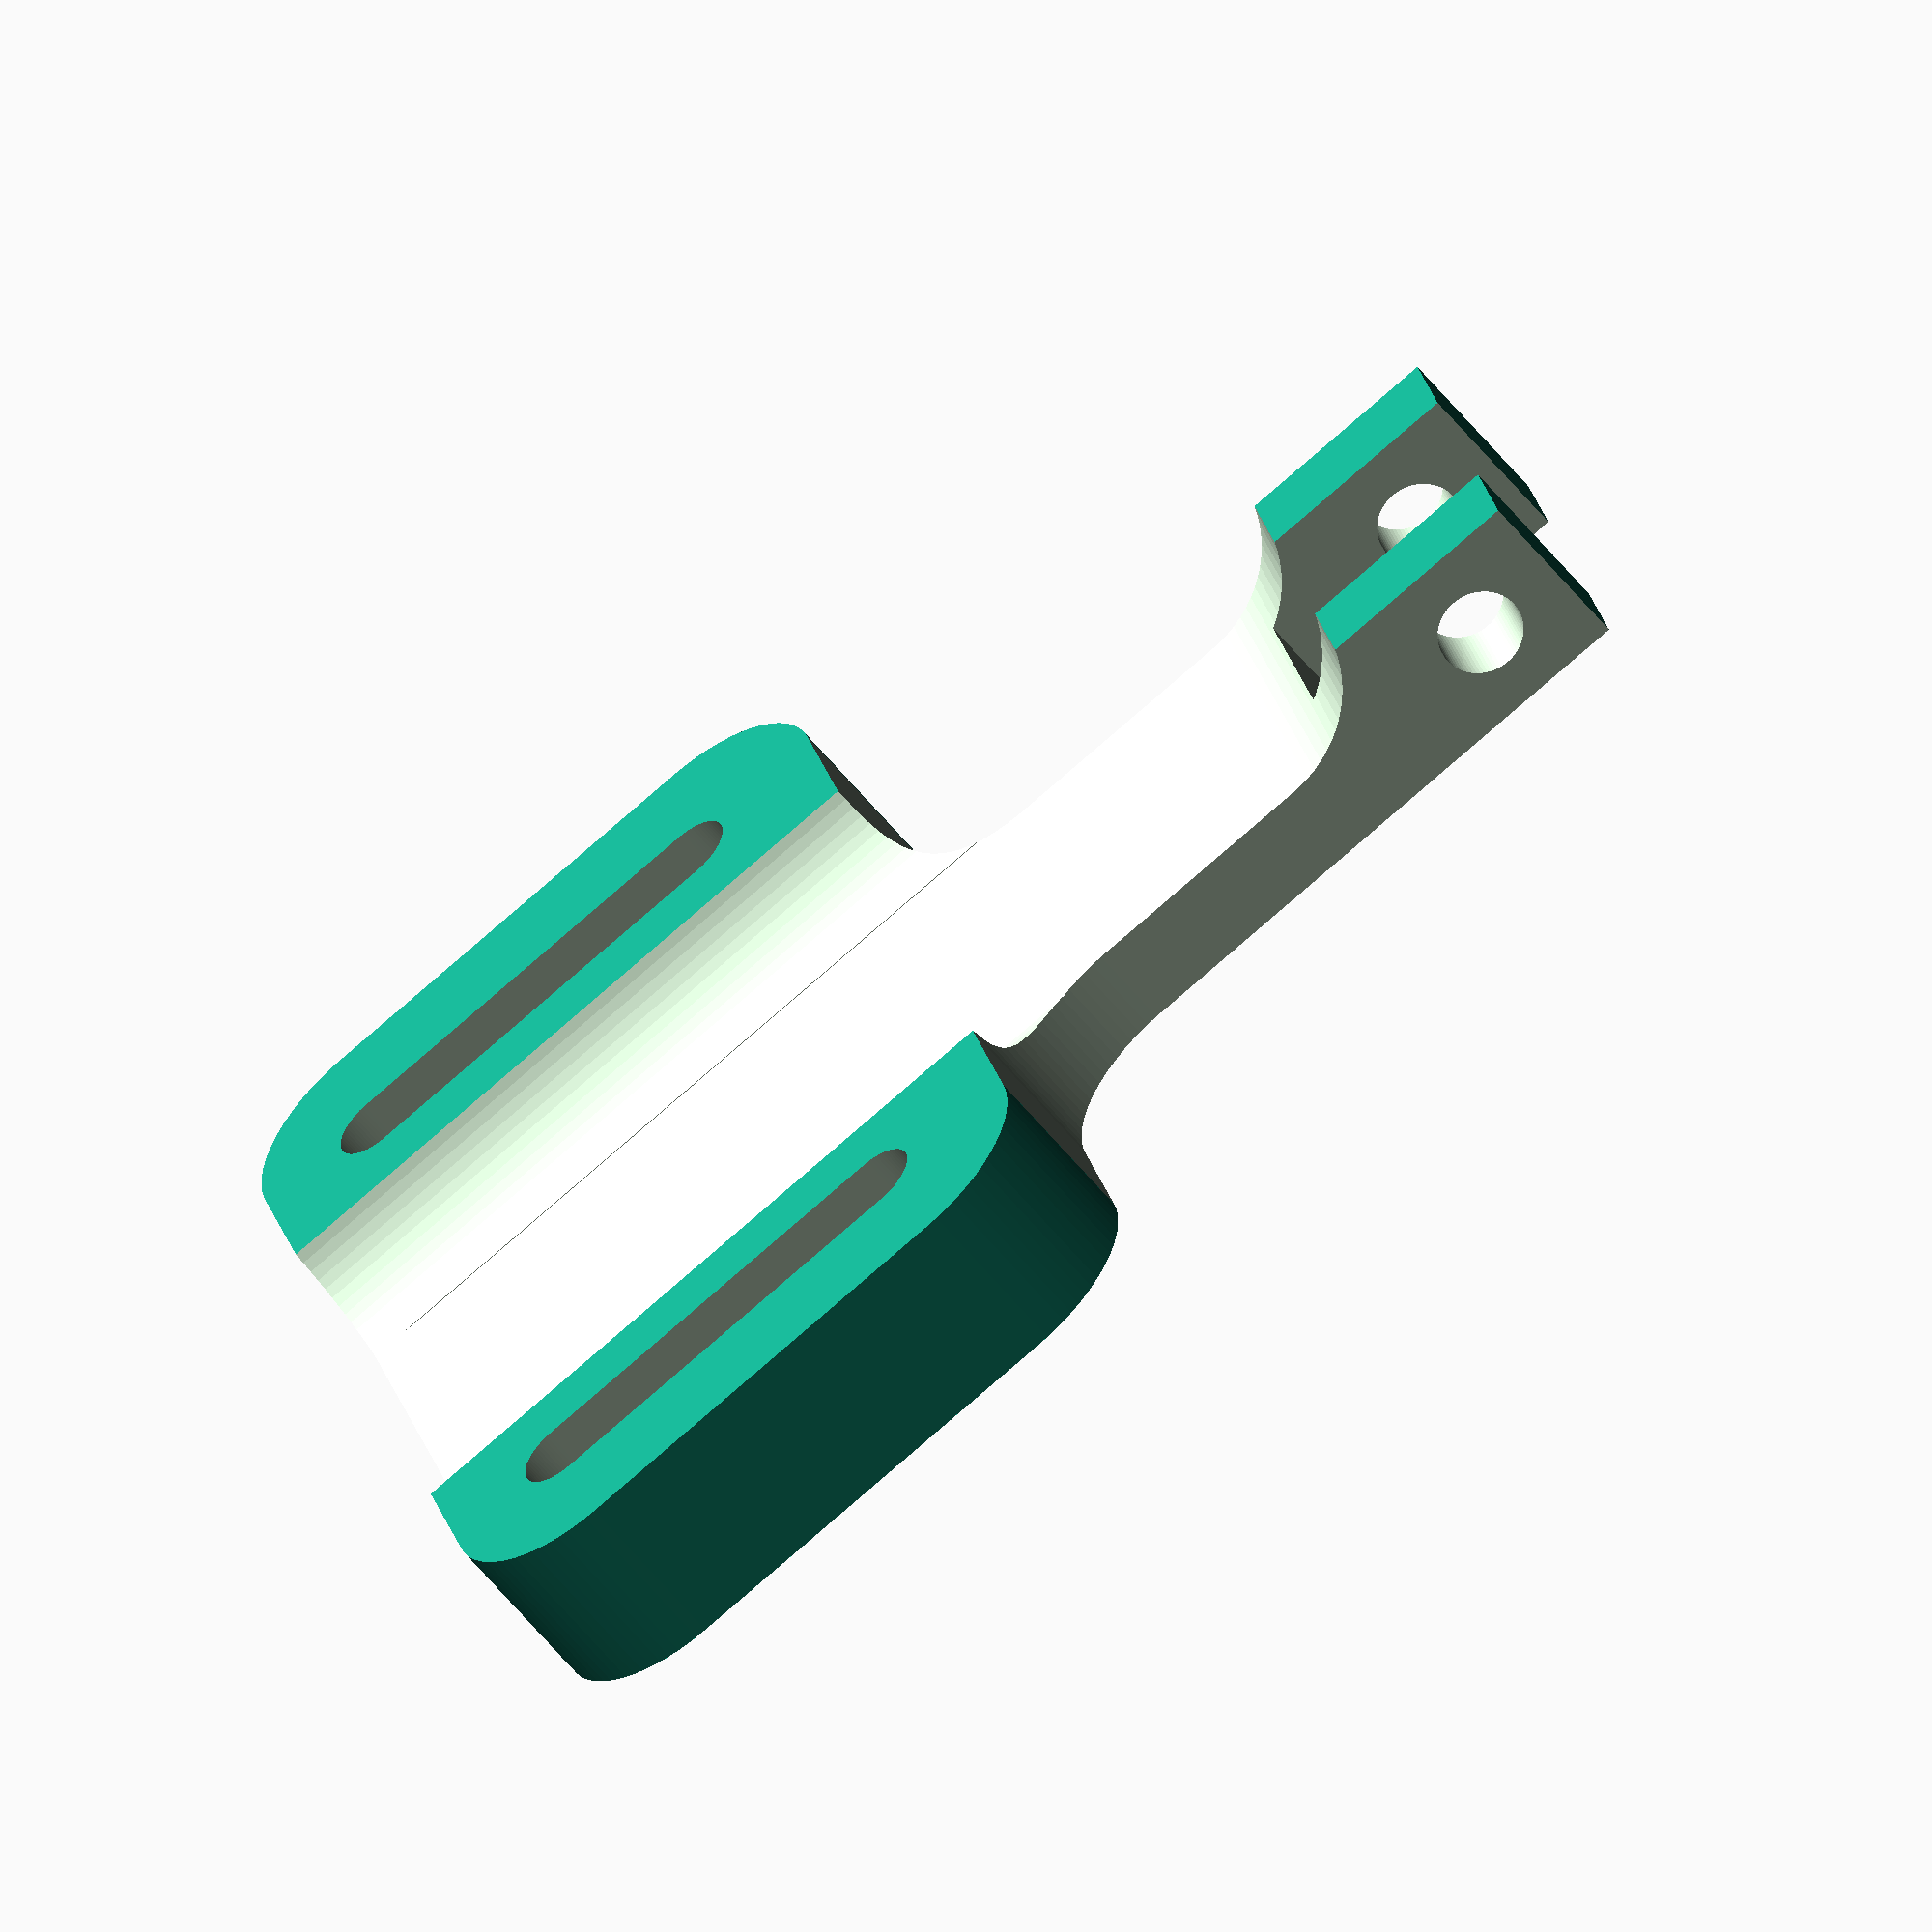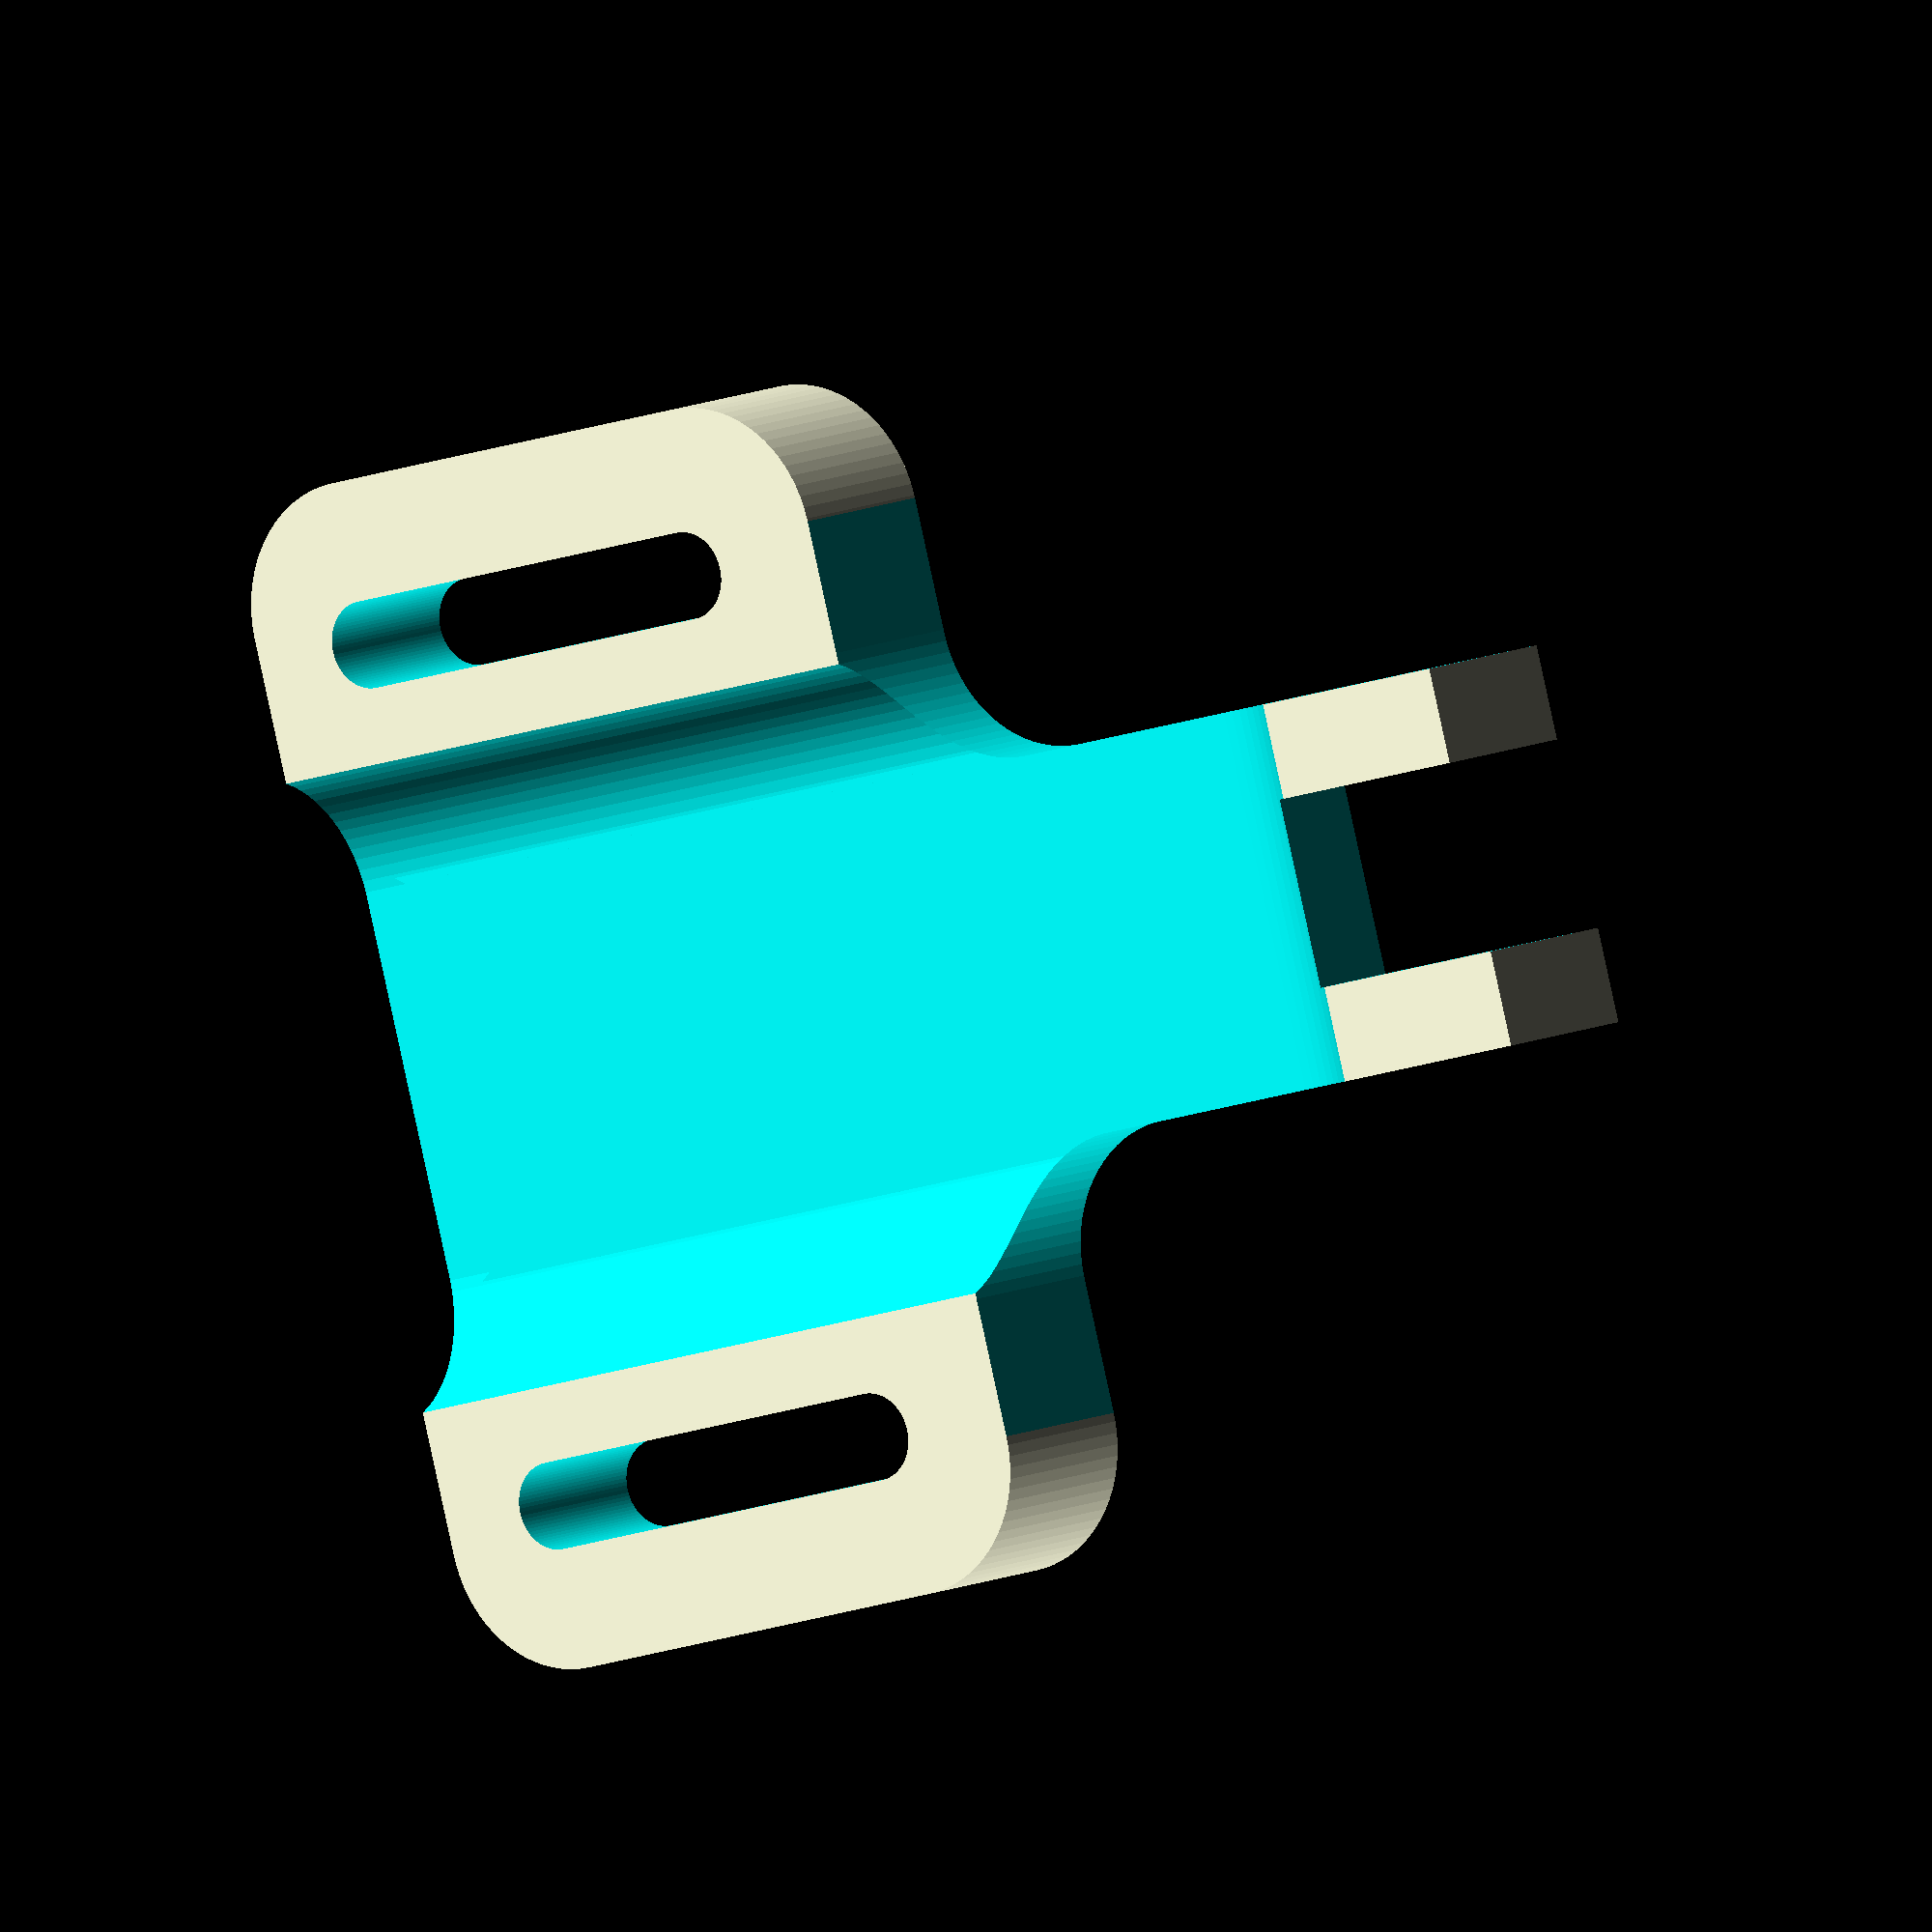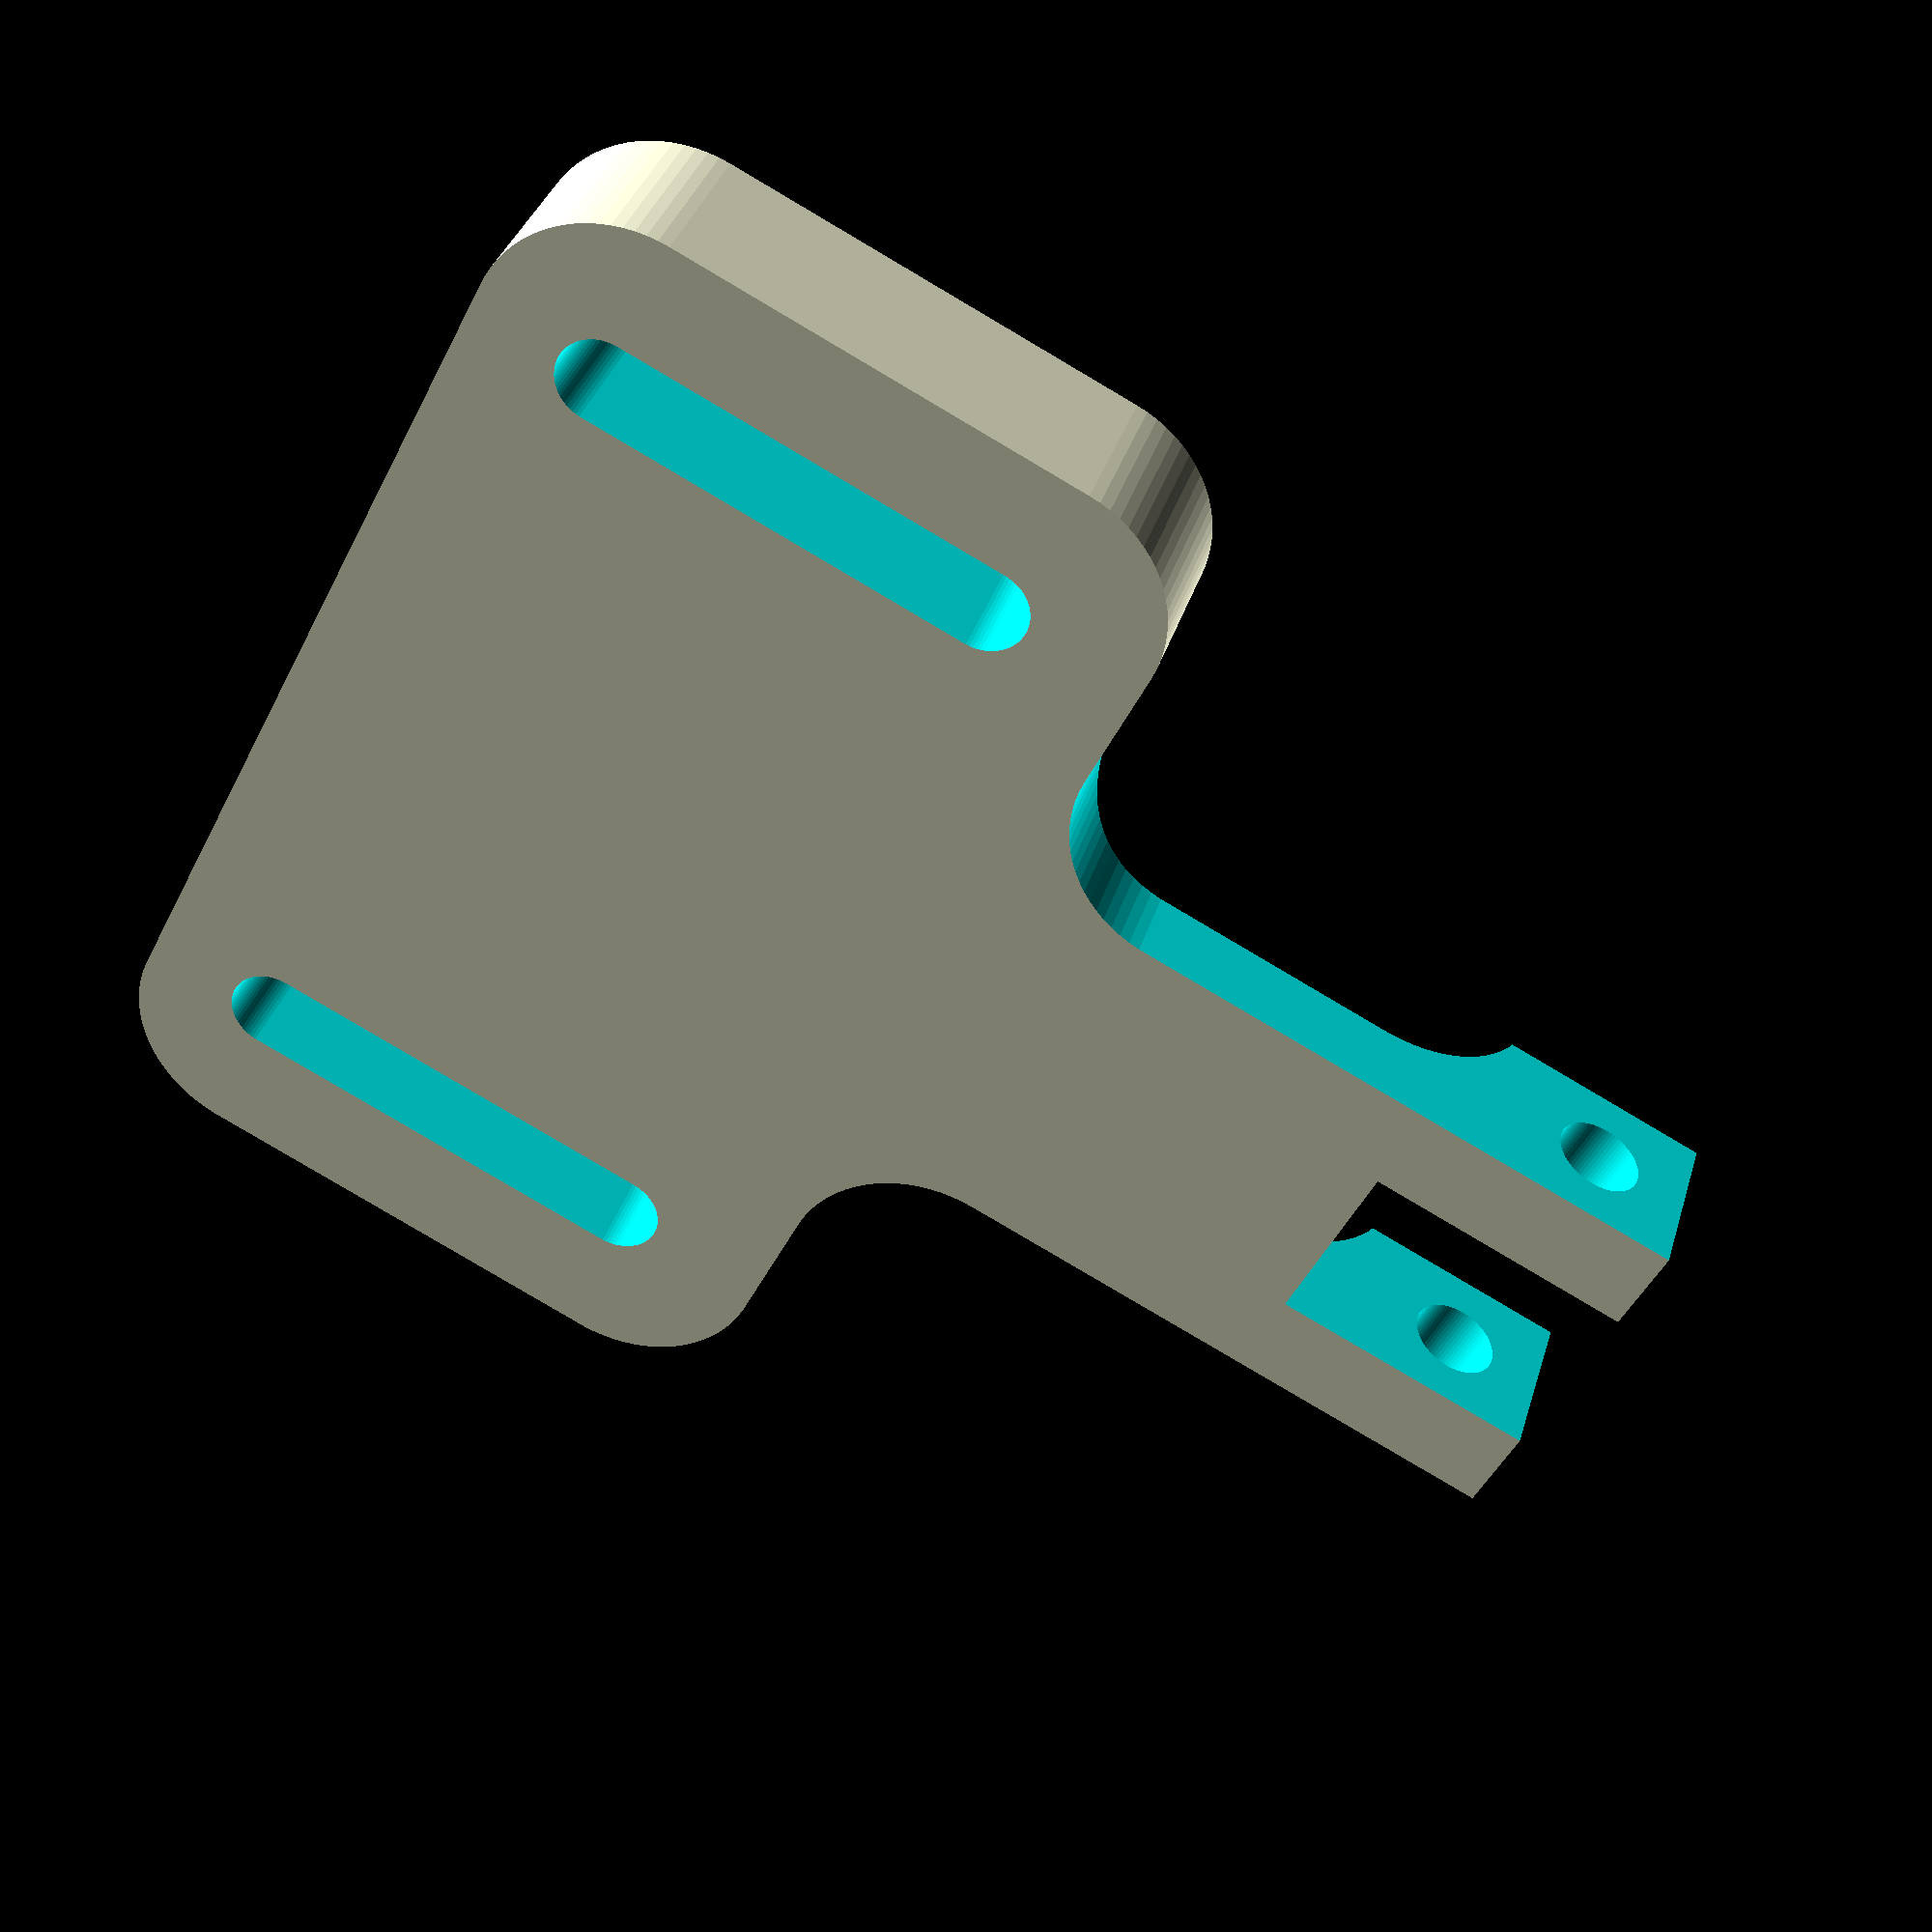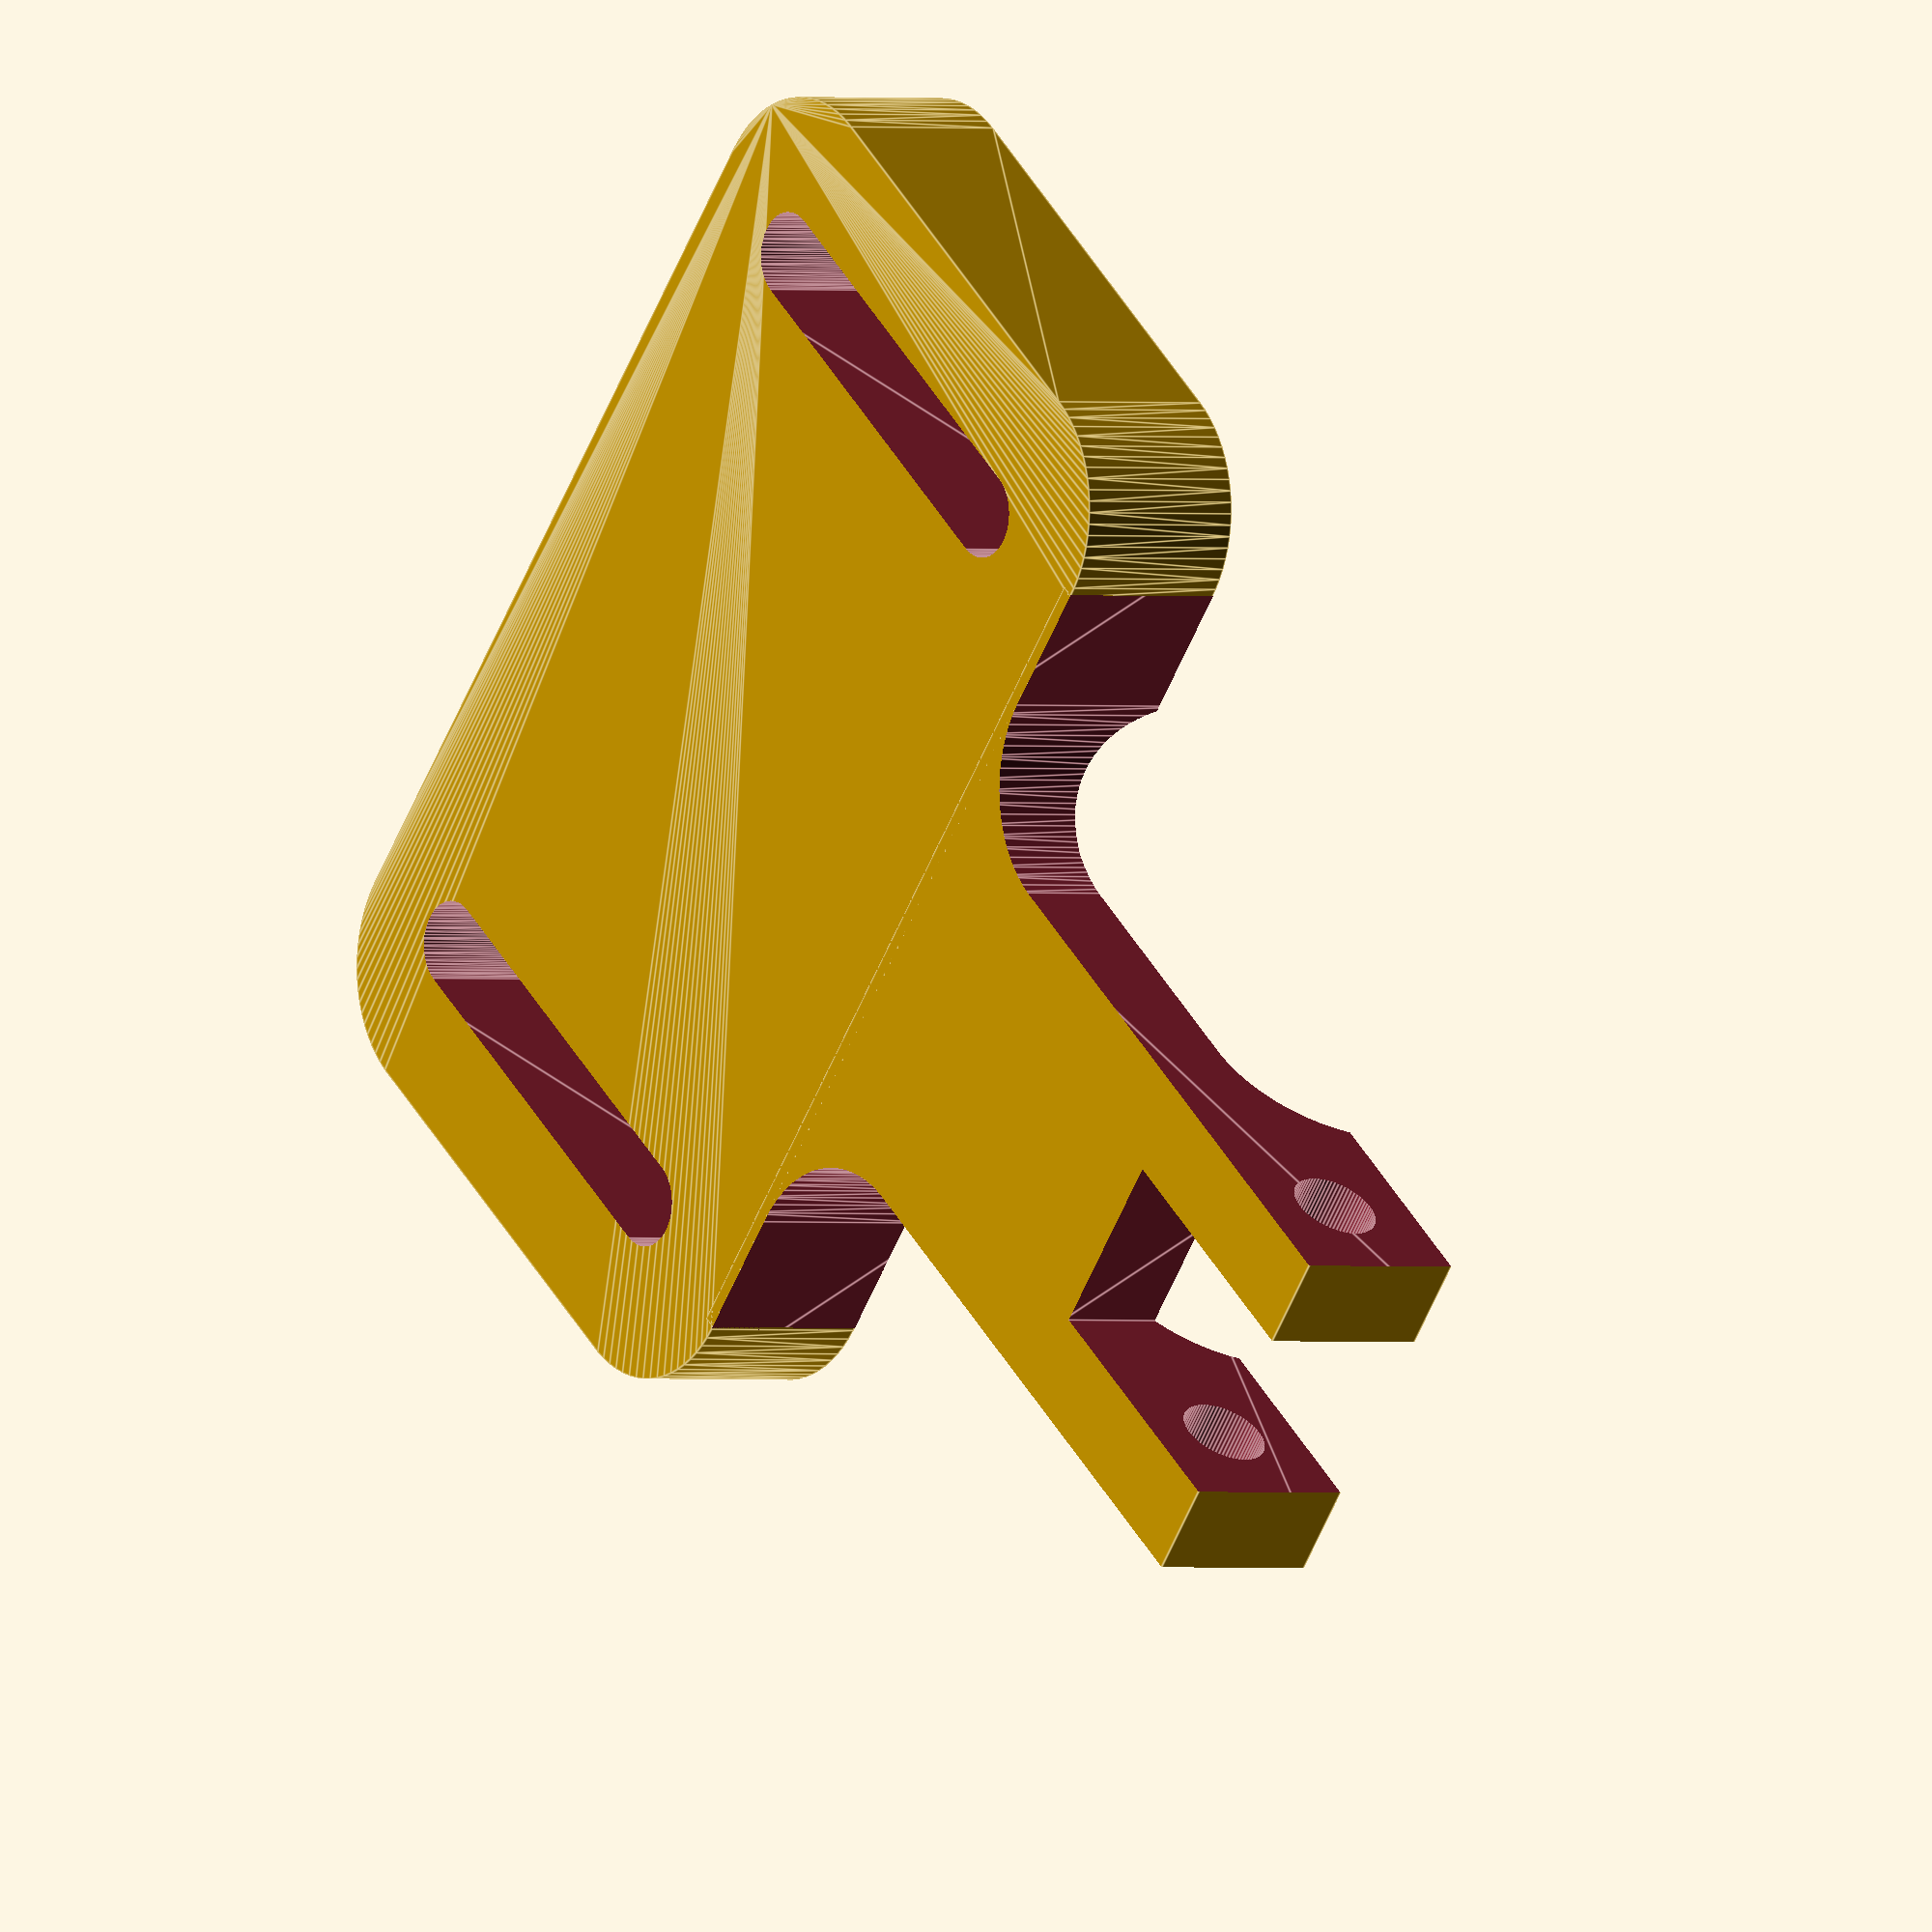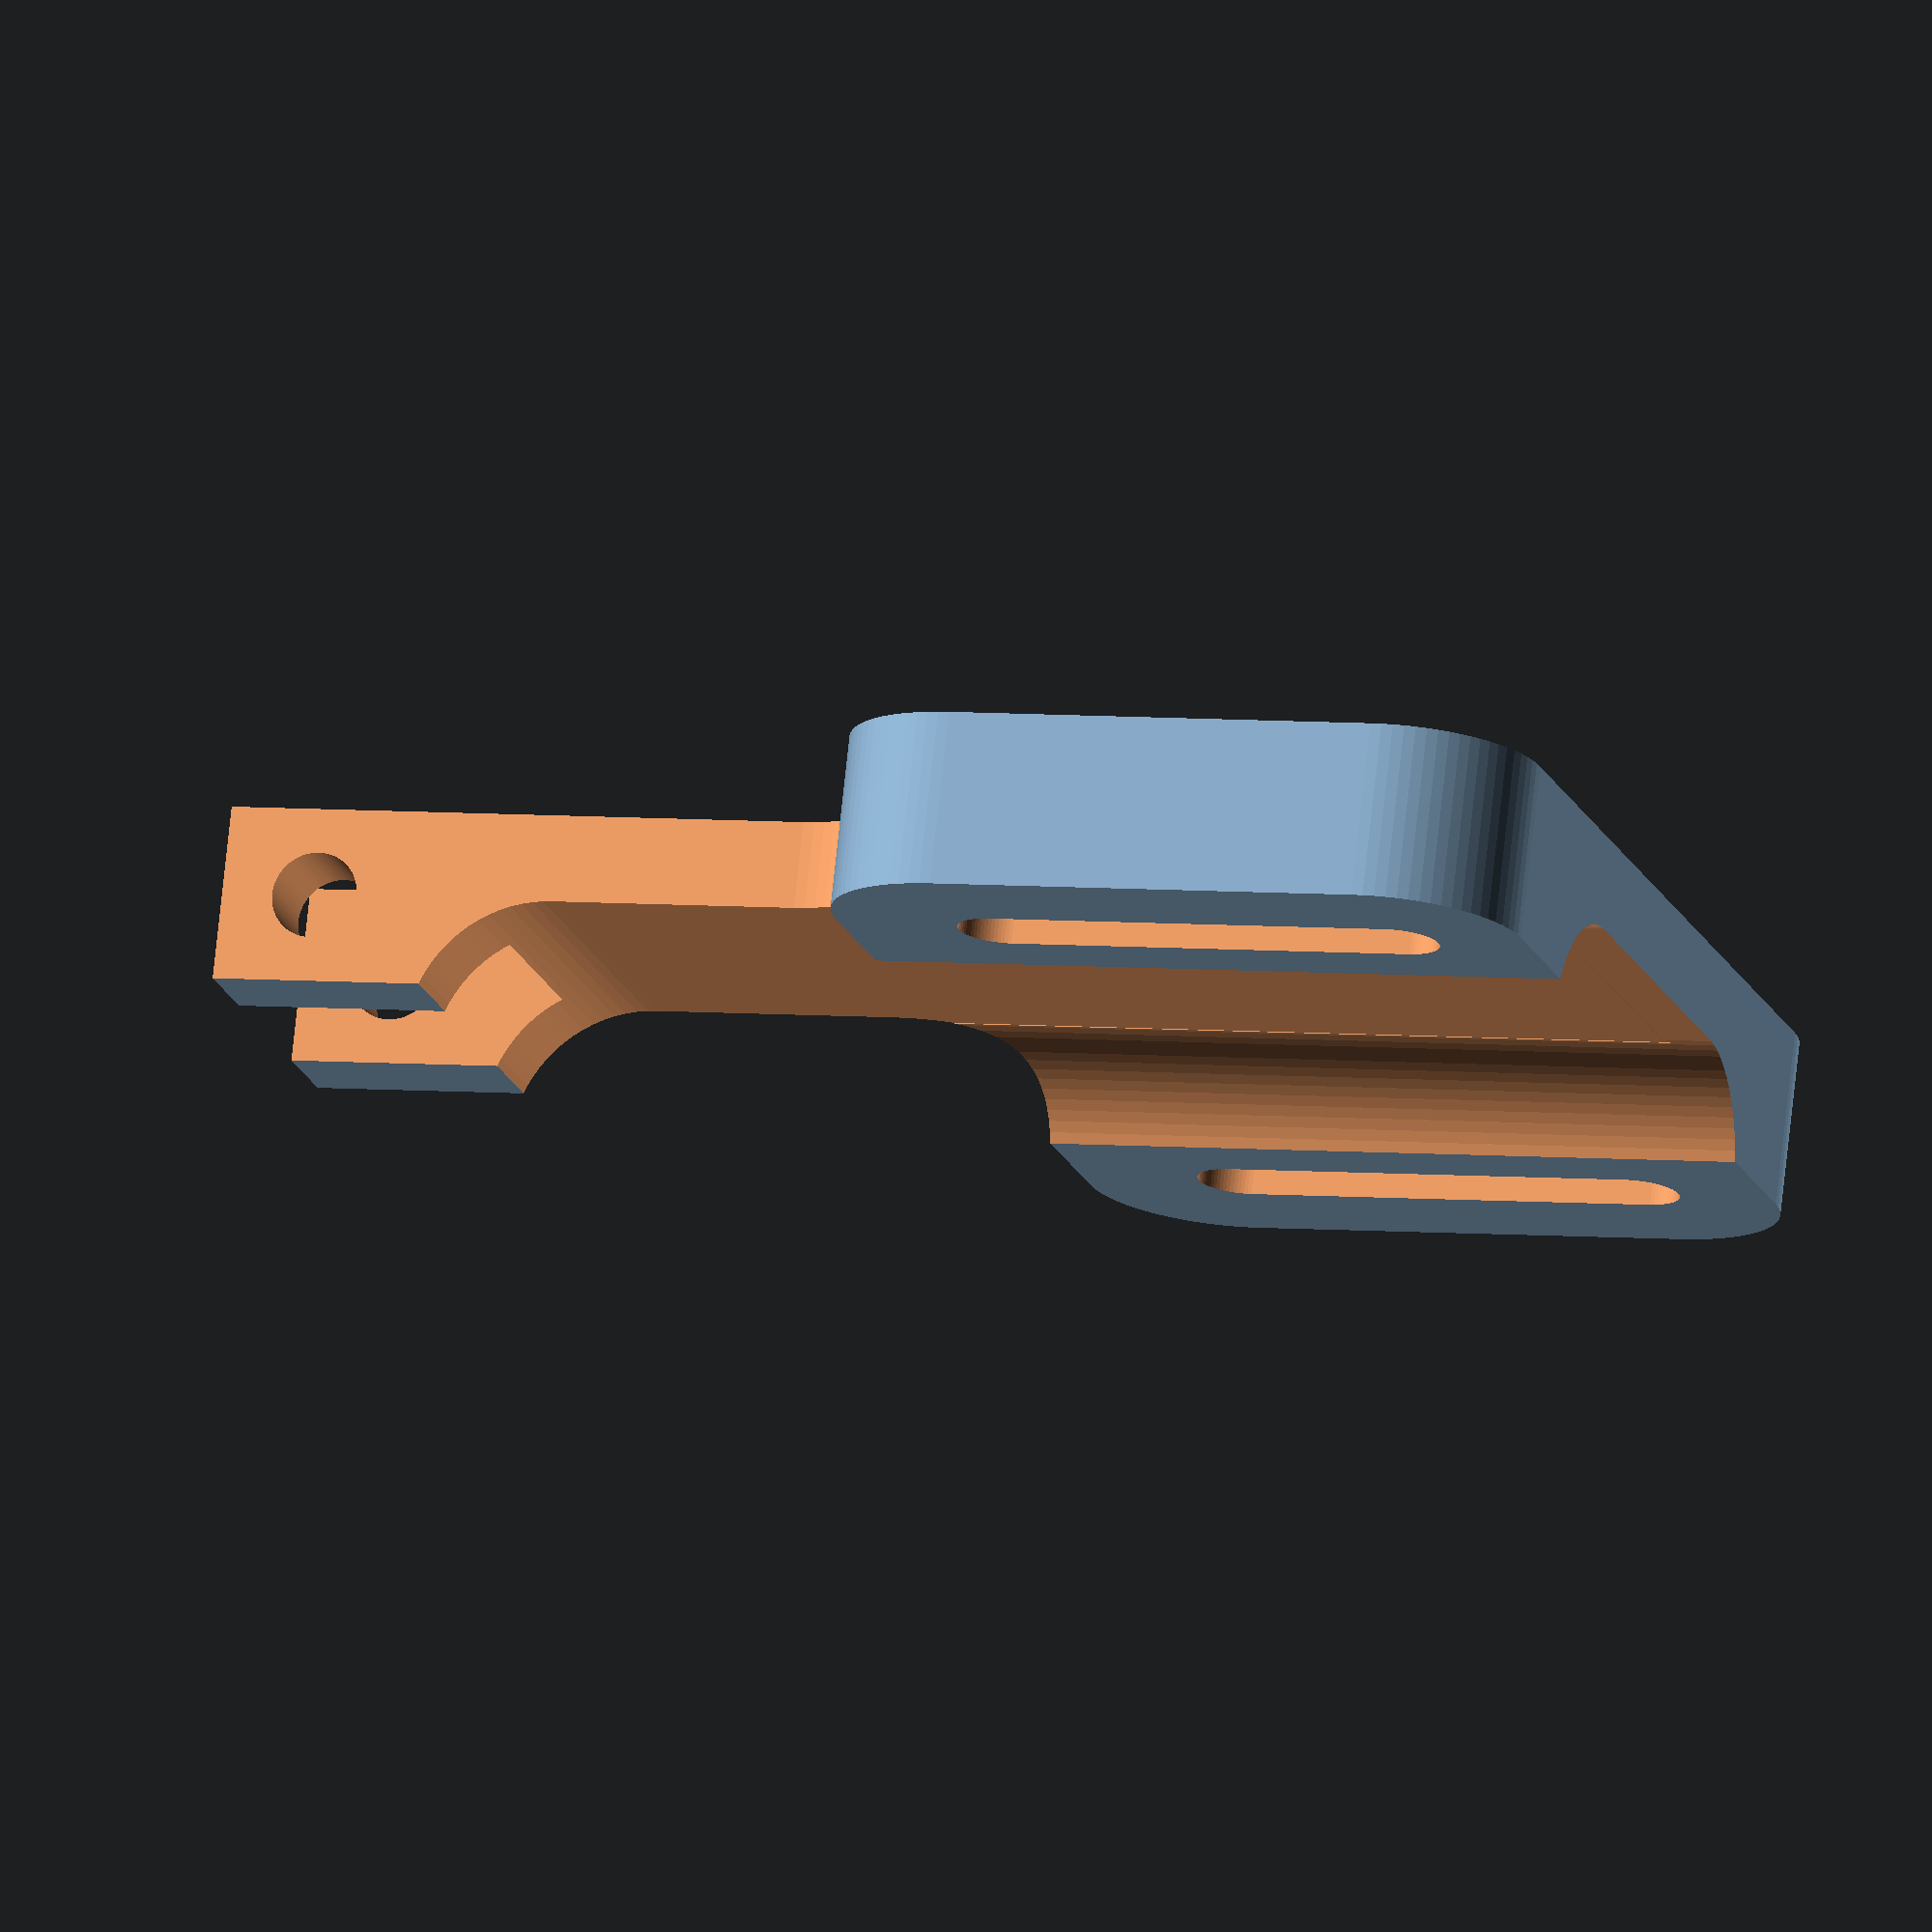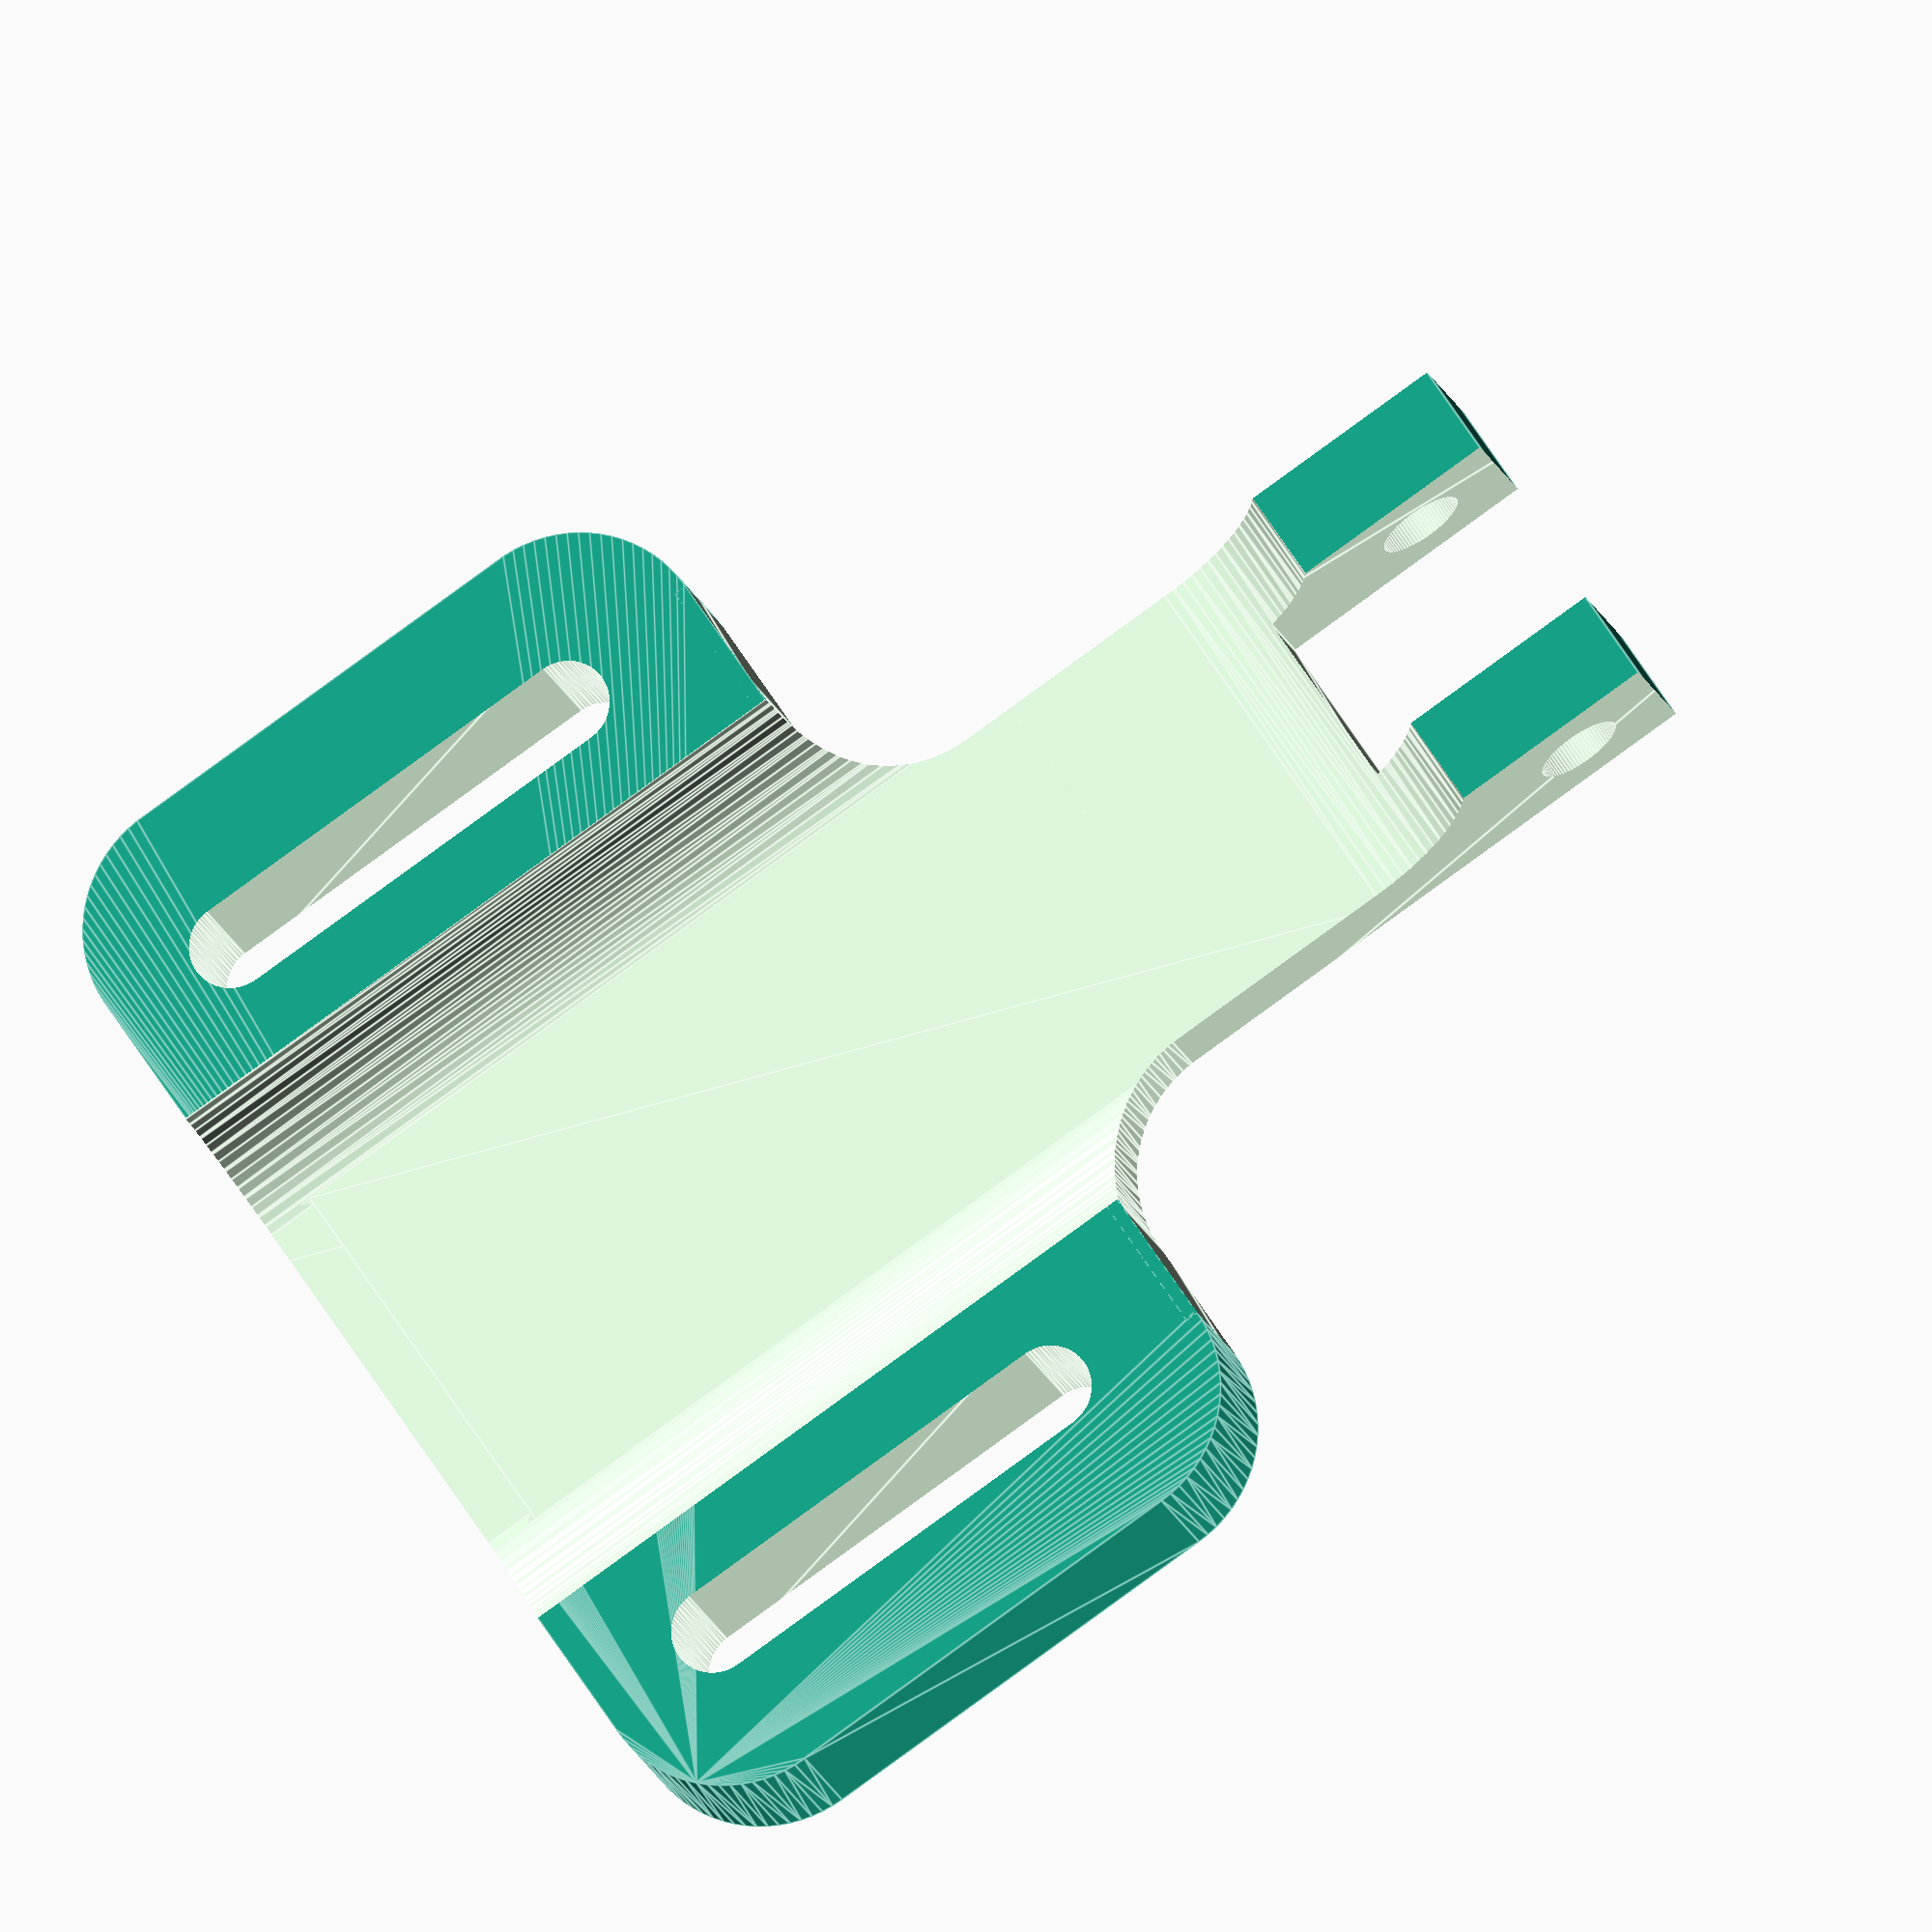
<openscad>
$fn=75;
$m3_hole=3.2;

module air_holes() {
  for (s = [0 : 22.5 : 360])
    rotate([0, 0, s]) translate([0, 0, -8]) rotate([75, 0, 0])
      cylinder(d=2.2, h=26);
}

module shroud_torus() {
  // inner inverted circle ring cutout
  difference() {
    rotate_extrude() translate([16, -3, 0]) square([10, 3]);
    rotate_extrude() translate([17, 0, 0]) circle(d=6.6);
  }
  // Outer ring
  rotate_extrude() translate([26, 0, 0]) hull() {
    circle(d=6); translate([-3, 0, 0]) circle(d=6);
  }
}

module fan_attachment() {
  // inner bit
  $h=12;
  translate([0, 0.7, $h/2-1]) hull() {
    cylinder(d=2, h=$h, center=true);
    translate([15, 11, 0]) cylinder(d=2, h=$h, center=true);
    translate([15, 0, 0]) cylinder(d=2, h=$h, center=true);
    translate([0, 11, 0]) cylinder(d=2, h=$h, center=true);
  }
  // outer bit
  translate([0, 0.7, $h/2-8]) hull() {
    cylinder(d=6, h=$h, center=true);
    translate([16, 11, 0]) cube([6, 6, $h], center=true);
    translate([16, 0, 0]) cube([6, 6, $h], center=true);
    translate([0, 11, 0]) cylinder(d=6, h=$h, center=true);
  }
  // base joint to shroud
  translate([0, -8.7, -8.0]) hull() {
    translate([0, -1, 0]) sphere(d=6, center=true);
    translate([25, 20.4, 0]) sphere(d=6, center=true);
    translate([25, 5, 0]) sphere(d=6, center=true);
    translate([0, 20.4, 0]) sphere(d=6, center=true);
  }
}


module shroud_attachment($diff) {
  if ($diff) {
    difference() {
      hull() {
        cube([6.5, 6.5, 18], center=true);
        translate([0, 0, 12]) rotate([0, 90, 0]) cylinder(d=6.5, h=6.5, center=true);
      }
      translate([0, 0, -3]) rotate([0, 90, 0]) cylinder(d=$m3_hole, h=40, center=true);
      translate([0, 0, 12]) rotate([0, 90, 0]) cylinder(d=$m3_hole, h=40, center=true);
    }
  }
  else {
    hull() {
      cube([7, 7, 18], center=true);
      translate([0, 0, 15]) cube([7, 7, 7], center=true);
    }
    translate([0, 0, -3]) rotate([0, 90, 0]) cylinder(d=$m3_hole, h=40, center=true);
    translate([0, 0, 12]) rotate([0, 90, 0]) cylinder(d=$m3_hole, h=40, center=true);
  }
}

module shroud() {
  shroud_torus();

  // scaffolding attachment
  translate([0, 24, 9])
    shroud_attachment(true);


  translate([-17, 29.5, 8]) {
    fan_attachment();
  }

  // zprobe
  translate([2, 27.2, -3]) z_probe_attachment();
}

module z_probe_attachment() {
  difference() {
    cube([21.4, 25, 15]);
    // m3 clamp holes
    translate([0, 21.5, 3]) rotate([0, 90, 0]) cylinder(d=$m3_hole, h=22);
    translate([0, 21.5, 11]) rotate([0, 90, 0]) cylinder(d=$m3_hole, h=22);
    translate([2, 2, -1]) cube([17.4, 25, 17]);
  }
}

module hotend_shroud() {
  difference() {
    shroud();

    // internal ring void
    rotate_extrude() translate([26, 0, 0]) hull() {
      circle(d=4.8); translate([-3, 0, 0]) circle(d=4.8);
    }

    air_holes();

    // fan attachment joint void
    translate([-17, 22.5, 0]) hull() {
      rotate([0, 90, 0]) cylinder(d=4, h=15);
      translate([0, 10, 0]) rotate([0, 90, 0]) cylinder(d=4, h=15);
    }

    // fan inlet void
    translate([-17, 30.2, -2]) cube([15, 11, 60]);

    // cleanup excess shroud void for z probe
    translate([4, 29, -3]) cube([17.4, 25, 30]);
  }

  // air fins
  translate([-4, 26.5, -3]) rotate([0, 0, 30]) cube([.8, 4, 5.8]);
  translate([-8.5, 25.3, -3]) rotate([0, 0, 15]) cube([.8, 5, 5.8]);
  translate([-14.5, 23.4, -3]) rotate([0, 0, -10]) cube([.8, 7, 5.8]);
}

module rounded_cube($x, $y, $z, $r) {
    hull() {
        translate ([0,  0,  0]) rotate([90, 0, 0]) cylinder(r=$r, h=$y);
        translate ([0,  0, $z]) rotate([90, 0, 0]) cylinder(r=$r, h=$y);
        translate ([$x, 0, $z]) rotate([90, 0, 0]) cylinder(r=$r, h=$y);
        translate ([$x, 0,  0]) rotate([90, 0, 0]) cylinder(r=$r, h=$y);
    }
}

module scaffolding_base() {
    translate([-17, 3.25, 14]) rounded_cube(34, 6.5, 16, 5);
    translate([0, 0, -4]) cube([34, 6.5, 27], center=true);
}

module hotend_attachment_e3dv6() {
  // scaffolding attachment
  translate([0, 24, 9]) {
    difference() {
      difference() {
        translate([0, 0, 26]) {
          // main body
          difference() {
            scaffolding_base();

            // head attachment slits
            translate([-16, 0, 15]) hull() {
              rotate([90, 0, 0]) cylinder(d=$m3_hole, h=10, center=true);
              translate([0, 0, 15])
                rotate([90, 0, 0]) cylinder(d=$m3_hole, h=10, center=true);
            }
            translate([16, 0, 15]) hull() {
              rotate([90, 0, 0]) cylinder(d=$m3_hole, h=10, center=true);
              translate([0, 0, 15])
                rotate([90, 0, 0]) cylinder(d=$m3_hole, h=10, center=true);
            }

            // shave out excess width
            translate([-7.5, 5, 33]) rotate([0, 90, 90]) rounded_cube(38, 15, 10, 5);
            translate([-7, 5, 38]) rotate([90, 0, 90]) rounded_cube(5, 36, 14, 5);
          }
        }

        shroud_attachment(false);
      }

      // shroud attachment cutouts
      translate([12, 5, -10]) rounded_cube(10, 10, 40, 5);
      translate([-22, 5,-10]) rounded_cube(10, 10, 40, 5);
    }
  }
}

module hotend_attachment_sunhokey() {
  // scaffolding attachment
  translate([0, 24, 9]) {
    difference() {
      difference() {
        translate([0, 0, 26]) {

          difference() {
            translate([-5.5, 0, 8])
              union() {
                  // main body
                  cube([51, 6.5, 60], center=true);

                  // fan arm
                  translate([-20-3.25, -25+3.25, 20])
                      cube([6.5, 50, 20], center=true);
              }

            // head attachment slits
            translate([-16, 0, 15]) hull() {
              rotate([90, 0, 0]) cylinder(d=$m3_hole, h=10, center=true);
              translate([0, 0, 15])
                rotate([90, 0, 0]) cylinder(d=$m3_hole, h=10, center=true);
            }

            translate([16, 0, 15]) hull() {
              rotate([90, 0, 0]) cylinder(d=$m3_hole, h=10, center=true);
              translate([0, 0, 15])
                rotate([90, 0, 0]) cylinder(d=$m3_hole, h=10, center=true);
            }
            // head attachment slits - end

            // fan attachment slits
            translate([-28.25, -23.25, 8])
            rotate([0, 0, 90]) {
                translate([-16, 0, 15]) hull() {
                  rotate([90, 0, 0]) cylinder(d=$m3_hole, h=10, center=true);
                  translate([0, 0, 10])
                    rotate([90, 0, 0]) cylinder(d=$m3_hole, h=10, center=true);
                }

                translate([16, 0, 15]) hull() {
                  rotate([90, 0, 0]) cylinder(d=$m3_hole, h=10, center=true);
                  translate([0, 0, 10])
                    rotate([90, 0, 0]) cylinder(d=$m3_hole, h=10, center=true);
                }
            }
            // fan attachment slits - end
          }
        }

        shroud_attachment(false);
      }
      translate([15, 0, 11])
        cube([10, 10, 40], center=true);
      translate([-15-5.5, 0, 11])
        cube([10+11, 10, 40], center=true);
    }
  }
}

// hotend_shroud();
hotend_attachment_e3dv6();
// hotend_attachment_sunhokey();

</openscad>
<views>
elev=262.0 azim=288.7 roll=49.2 proj=o view=solid
elev=195.2 azim=289.5 roll=50.5 proj=o view=wireframe
elev=263.4 azim=212.0 roll=120.5 proj=p view=solid
elev=315.0 azim=244.3 roll=151.9 proj=o view=edges
elev=174.9 azim=21.4 roll=253.0 proj=o view=wireframe
elev=266.4 azim=338.9 roll=54.1 proj=o view=edges
</views>
